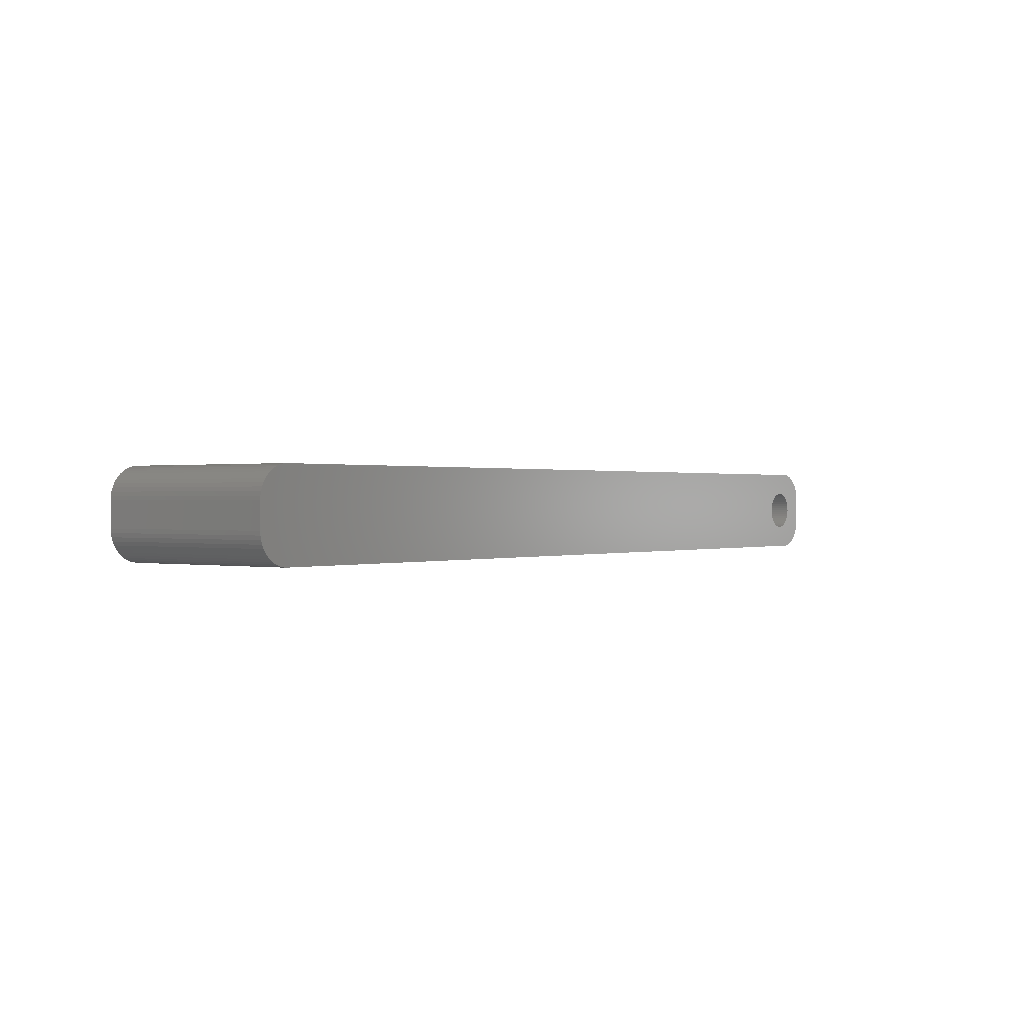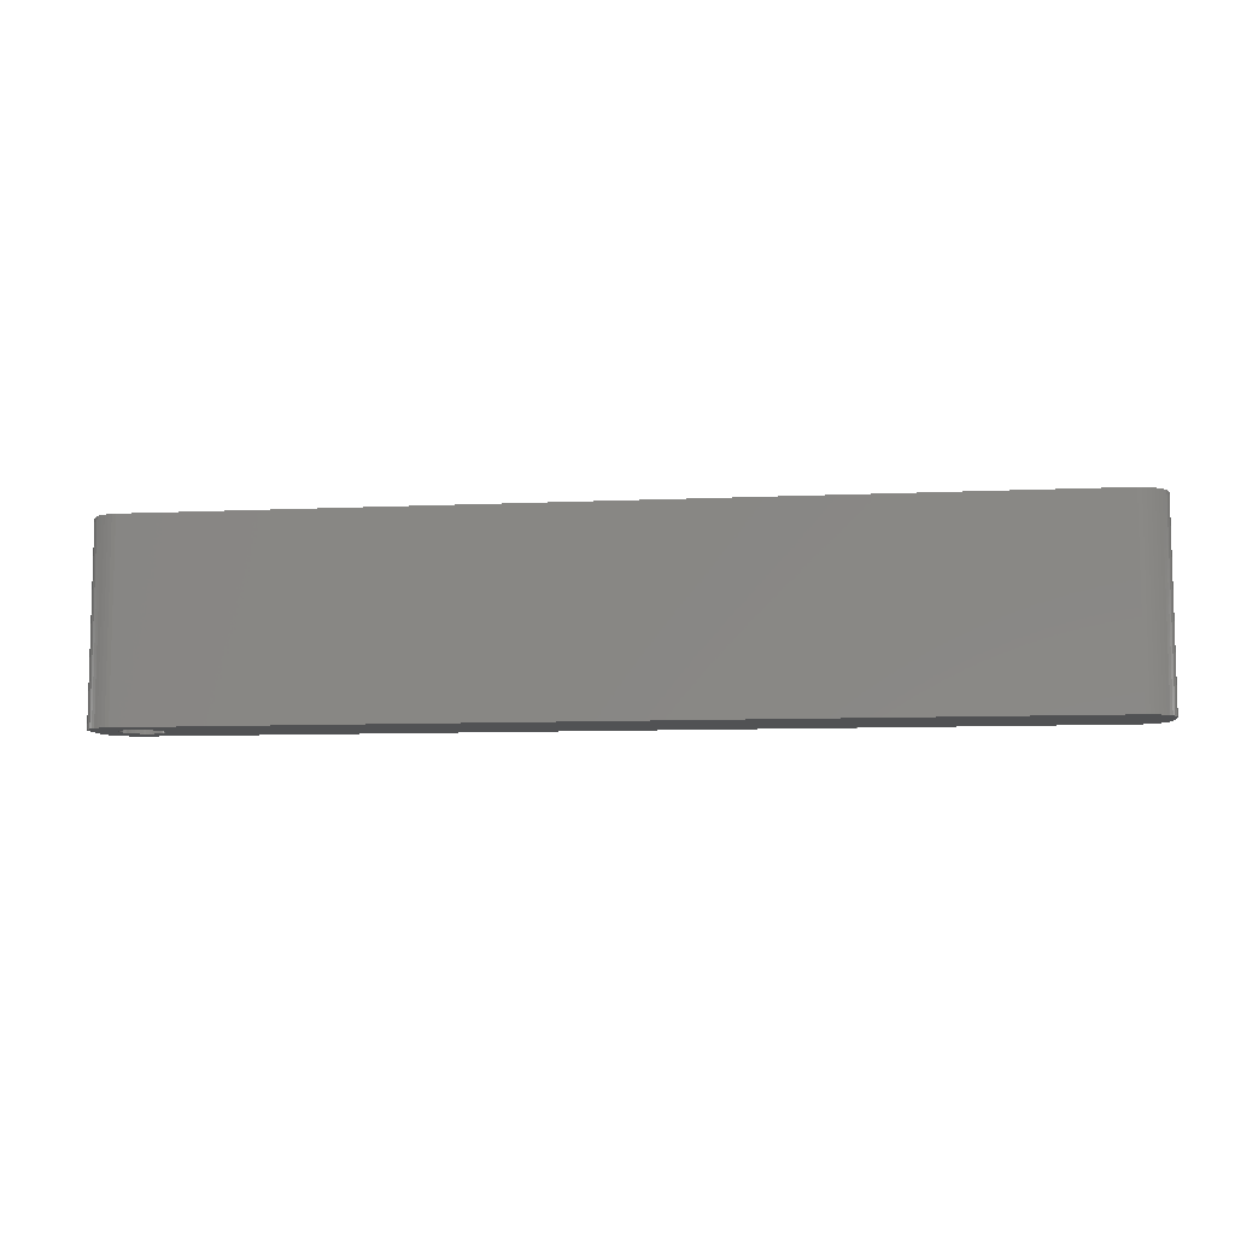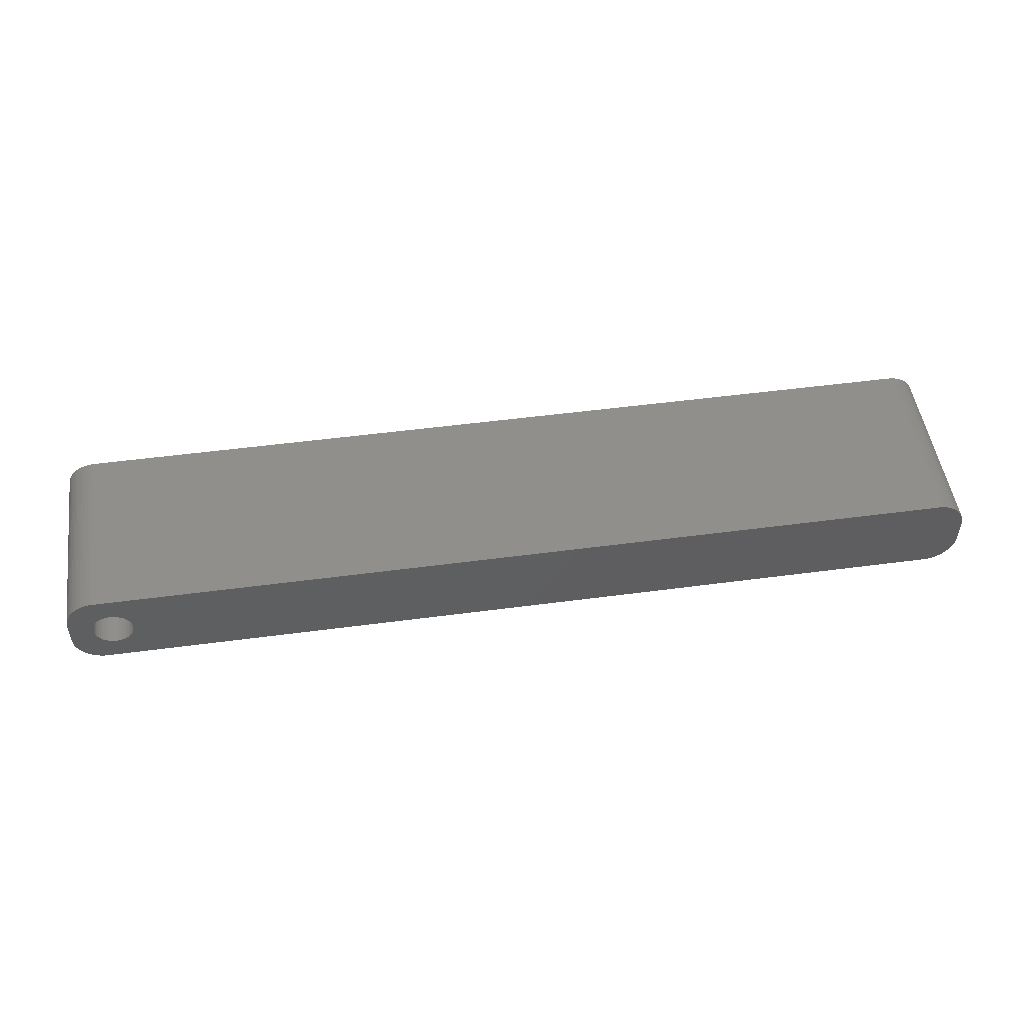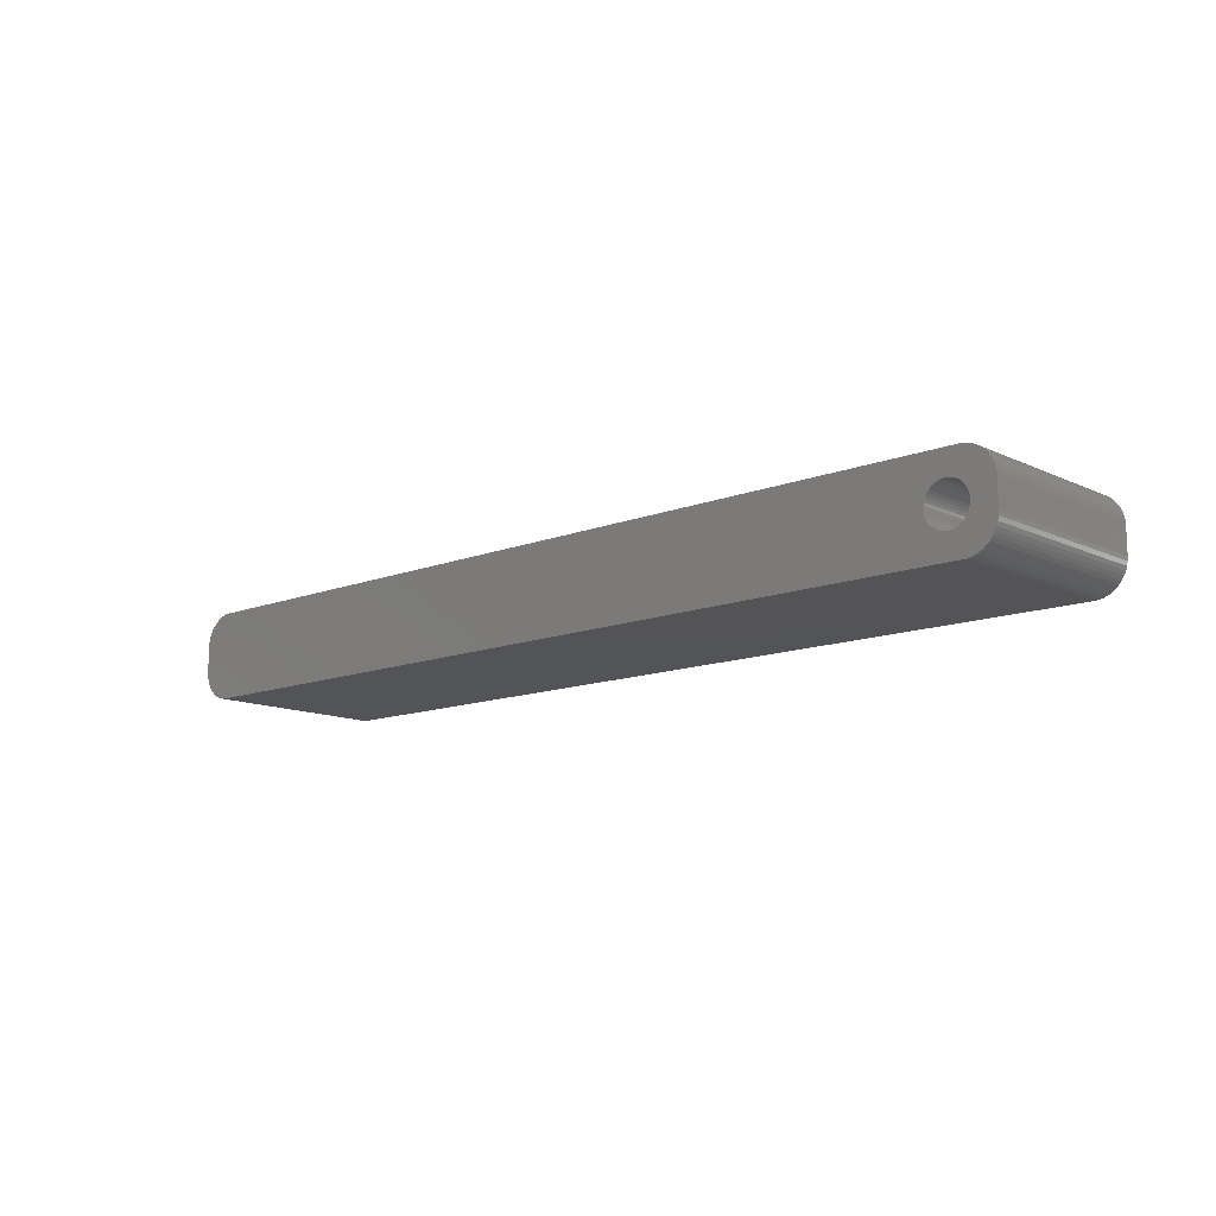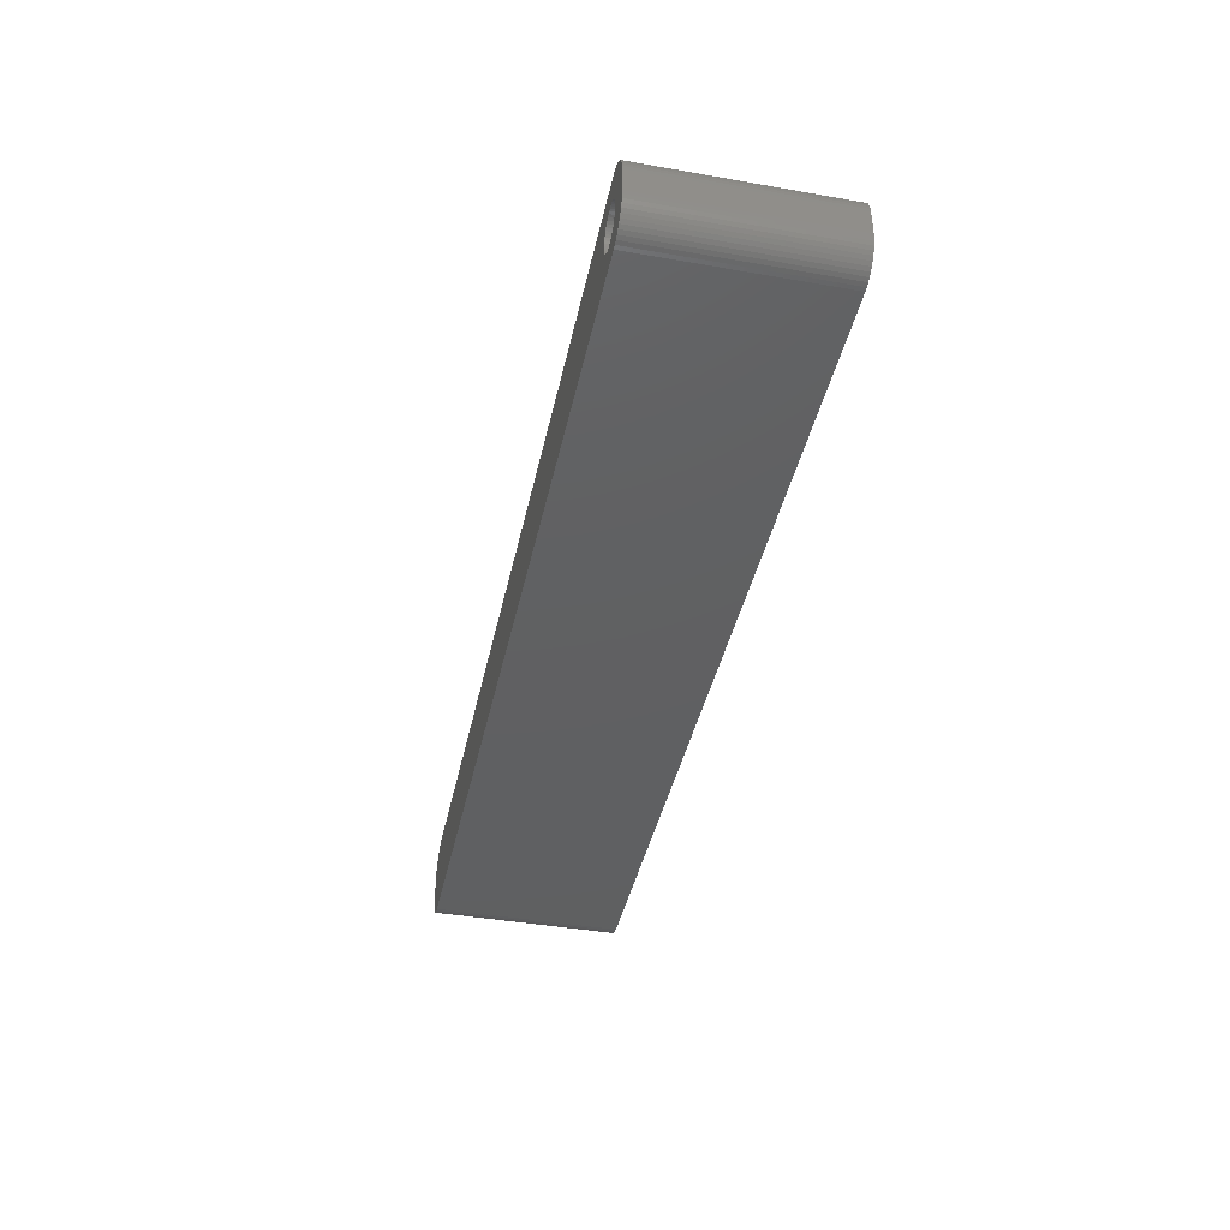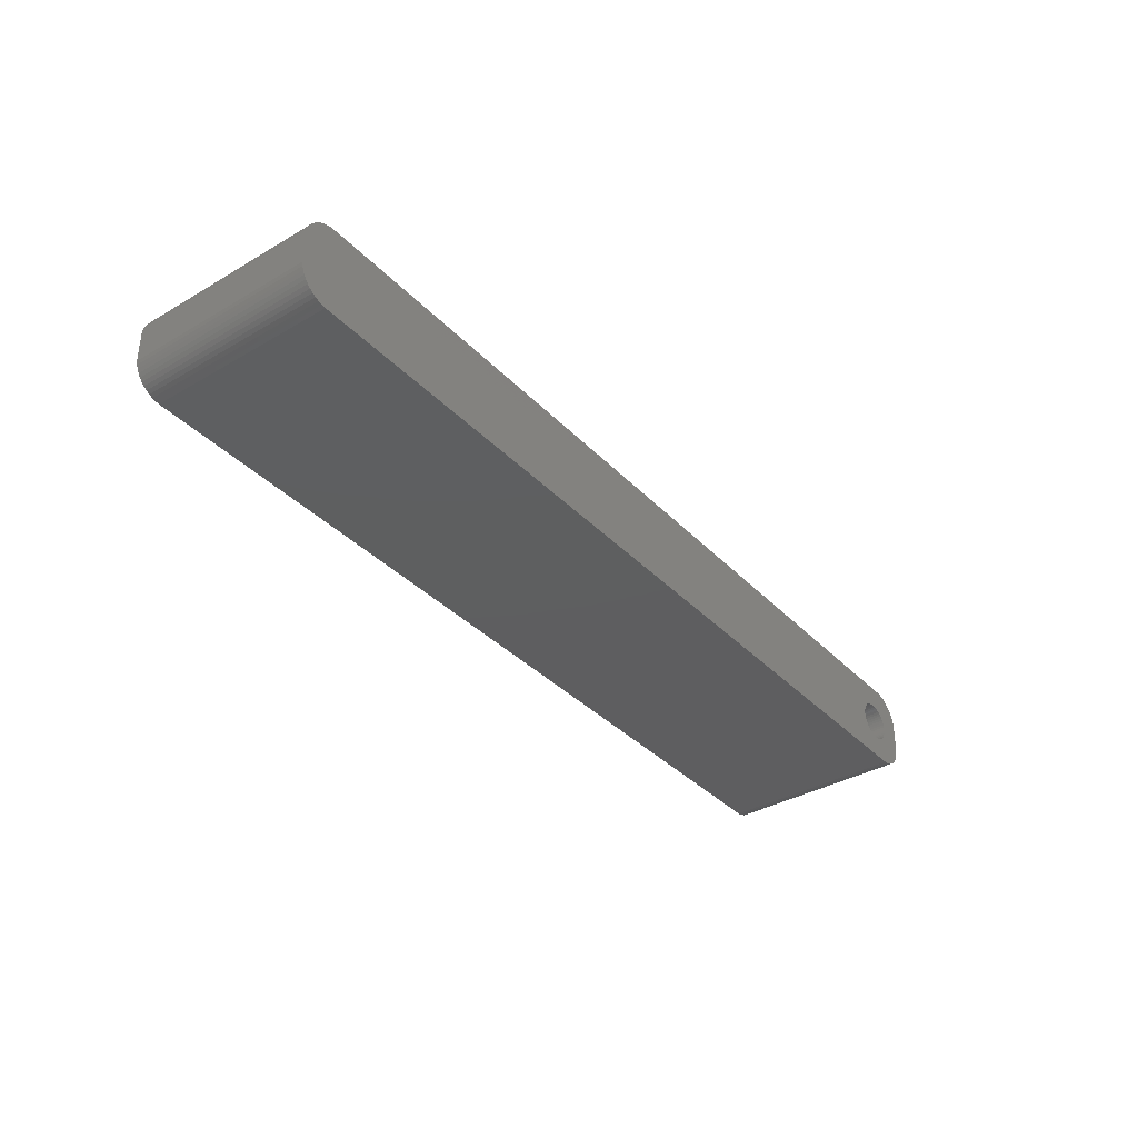
<metadata>
{"format":"stl","ext":"stl","renderer":"f3d","projection":"perspective","resolution":1024,"background":"white","views":[{"elev":0.4,"azim":127.2,"up":"+Y"},{"elev":-8.3,"azim":7.5,"up":"+Z"},{"elev":50.5,"azim":-8.3,"up":"+Y"},{"elev":-12.4,"azim":-137.5,"up":"+Y"},{"elev":-41.2,"azim":-102.0,"up":"+Y"},{"elev":-36.2,"azim":127.3,"up":"+Y"}]}
</metadata>
<code>
# stl→obj: 204 verts, 408 faces
v -64.48 1.196 0
v -64.65 1.566 30
v -64.65 1.566 0
v -64.48 1.196 30
v -64.87 1.91 30
v -64.87 1.91 0
v -66.5 3.091 0
v -66.12 2.941 30
v -66.5 3.091 30
v -66.12 2.941 0
v -68.88 2.941 0
v -68.5 3.091 30
v -68.88 2.941 30
v -68.5 3.091 0
v -70.52 1.196 30
v -70.35 1.566 0
v -70.35 1.566 30
v -70.52 1.196 0
v -64.35 -0.8082 0
v -64.28 -0.4073 30
v -64.28 -0.4073 0
v -64.35 -0.8082 30
v -67.3 3.244 0
v -66.89 3.192 30
v -67.3 3.244 30
v -66.89 3.192 0
v -65.76 2.744 0
v -65.43 2.504 30
v -65.76 2.744 30
v -65.43 2.504 0
v -70.72 0.4073 30
v -70.65 0.8082 0
v -70.65 0.8082 30
v -70.72 0.4073 0
v -70.13 1.91 30
v -69.87 2.225 0
v -69.87 2.225 30
v -70.13 1.91 0
v -69.24 2.744 0
v -69.24 2.744 30
v -68.11 3.192 0
v -67.7 3.244 30
v -68.11 3.192 30
v -67.7 3.244 0
v -64.25 0 0
v -64.28 0.4073 30
v -64.28 0.4073 0
v -64.25 0 30
v -64.48 -1.196 0
v -64.48 -1.196 30
v -65.43 -2.504 0
v -65.76 -2.744 30
v -65.43 -2.504 30
v -65.76 -2.744 0
v -64.35 0.8082 30
v -64.35 0.8082 0
v -65.13 2.225 30
v -65.13 2.225 0
v -70.75 0 30
v -70.75 0 0
v 69.81 6.99 30
v 74.5 2 30
v 74.46 2.627 30
v 74.5 -2 30
v 74.34 3.243 30
v 69.81 -6.99 30
v 74.15 3.841 30
v 74.46 -2.627 30
v 73.88 4.409 30
v 74.34 -3.243 30
v 73.55 4.939 30
v 74.15 -3.841 30
v 73.14 5.423 30
v 73.88 -4.409 30
v 72.69 5.853 30
v 73.55 -4.939 30
v 72.18 6.222 30
v 73.14 -5.423 30
v 71.63 6.524 30
v 72.69 -5.853 30
v 71.05 6.755 30
v 72.18 -6.222 30
v 70.44 6.911 30
v 71.63 -6.524 30
v 71.05 -6.755 30
v 70.44 -6.911 30
v -69.81 6.99 30
v -70.44 6.911 30
v -71.05 6.755 30
v -71.63 6.524 30
v -69.57 2.504 30
v -72.18 6.222 30
v -72.69 5.853 30
v -73.14 5.423 30
v -73.55 4.939 30
v -64.65 -1.566 30
v -64.87 -1.91 30
v -65.13 -2.225 30
v -69.81 -6.99 30
v -66.12 -2.941 30
v -66.5 -3.091 30
v -66.89 -3.192 30
v -67.3 -3.244 30
v -67.7 -3.244 30
v -68.11 -3.192 30
v -68.5 -3.091 30
v -68.88 -2.941 30
v -70.44 -6.911 30
v -69.24 -2.744 30
v -71.63 -6.524 30
v -69.57 -2.504 30
v -72.69 -5.853 30
v -69.87 -2.225 30
v -73.55 -4.939 30
v -70.13 -1.91 30
v -74.15 -3.841 30
v -70.35 -1.566 30
v -74.46 -2.627 30
v -70.52 -1.196 30
v -74.5 -2 30
v -70.65 -0.8082 30
v -70.72 -0.4073 30
v -71.05 -6.755 30
v -73.88 4.409 30
v -74.15 3.841 30
v -74.5 2 30
v -74.34 3.243 30
v -74.46 2.627 30
v -72.18 -6.222 30
v -73.14 -5.423 30
v -73.88 -4.409 30
v -74.34 -3.243 30
v -69.57 2.504 0
v -64.87 -1.91 0
v -64.65 -1.566 0
v -67.3 -3.244 0
v -67.7 -3.244 0
v -70.65 -0.8082 0
v -70.52 -1.196 0
v -70.35 -1.566 0
v -66.89 -3.192 0
v 69.81 -6.99 0
v 74.5 -2 0
v 74.46 -2.627 0
v 74.5 2 0
v 74.34 -3.243 0
v 69.81 6.99 0
v 74.15 -3.841 0
v 74.46 2.627 0
v 73.88 -4.409 0
v 74.34 3.243 0
v 73.55 -4.939 0
v 74.15 3.841 0
v 73.14 -5.423 0
v 73.88 4.409 0
v 72.69 -5.853 0
v 73.55 4.939 0
v 72.18 -6.222 0
v 73.14 5.423 0
v 71.63 -6.524 0
v 72.69 5.853 0
v 71.05 -6.755 0
v 72.18 6.222 0
v 70.44 -6.911 0
v 71.63 6.524 0
v 71.05 6.755 0
v 70.44 6.911 0
v -65.13 -2.225 0
v -69.81 -6.99 0
v -66.12 -2.941 0
v -66.5 -3.091 0
v -68.11 -3.192 0
v -68.5 -3.091 0
v -68.88 -2.941 0
v -70.44 -6.911 0
v -69.24 -2.744 0
v -71.05 -6.755 0
v -71.63 -6.524 0
v -69.57 -2.504 0
v -72.18 -6.222 0
v -72.69 -5.853 0
v -69.87 -2.225 0
v -73.14 -5.423 0
v -73.55 -4.939 0
v -70.13 -1.91 0
v -69.81 6.99 0
v -70.44 6.911 0
v -71.63 6.524 0
v -72.69 5.853 0
v -73.55 4.939 0
v -74.15 3.841 0
v -74.46 2.627 0
v -74.5 2 0
v -71.05 6.755 0
v -73.88 -4.409 0
v -74.15 -3.841 0
v -74.5 -2 0
v -74.34 -3.243 0
v -74.46 -2.627 0
v -72.18 6.222 0
v -73.14 5.423 0
v -70.72 -0.4073 0
v -73.88 4.409 0
v -74.34 3.243 0
f 1 2 3
f 2 1 4
f 3 5 6
f 5 3 2
f 7 8 9
f 8 7 10
f 11 12 13
f 12 11 14
f 15 16 17
f 16 15 18
f 19 20 21
f 20 19 22
f 23 24 25
f 24 23 26
f 27 28 29
f 28 27 30
f 31 32 33
f 32 31 34
f 35 36 37
f 36 35 38
f 39 13 40
f 13 39 11
f 41 42 43
f 42 41 44
f 45 46 47
f 46 45 48
f 49 22 19
f 22 49 50
f 51 52 53
f 52 51 54
f 47 55 56
f 55 47 46
f 56 4 1
f 4 56 55
f 30 57 28
f 57 30 58
f 44 25 42
f 25 44 23
f 26 9 24
f 9 26 7
f 10 29 8
f 29 10 27
f 59 34 31
f 34 59 60
f 61 62 63
f 62 61 64
f 61 63 65
f 66 64 61
f 61 65 67
f 64 66 68
f 61 67 69
f 68 66 70
f 61 69 71
f 70 66 72
f 61 71 73
f 72 66 74
f 61 73 75
f 74 66 76
f 61 75 77
f 76 66 78
f 61 77 79
f 78 66 80
f 61 79 81
f 80 66 82
f 61 81 83
f 82 66 84
f 84 66 85
f 85 66 86
f 61 48 66
f 61 46 48
f 61 55 46
f 61 4 55
f 61 2 4
f 61 5 2
f 61 57 5
f 61 28 57
f 87 28 61
f 28 87 29
f 29 87 8
f 8 87 9
f 9 87 24
f 24 87 25
f 25 87 42
f 87 43 42
f 87 12 43
f 87 13 12
f 88 13 87
f 13 88 40
f 89 40 88
f 90 40 89
f 40 90 91
f 92 91 90
f 93 91 92
f 91 93 37
f 94 37 93
f 95 37 94
f 37 95 35
f 20 66 48
f 22 66 20
f 50 66 22
f 96 66 50
f 97 66 96
f 98 66 97
f 53 66 98
f 99 53 52
f 99 52 100
f 99 100 101
f 99 101 102
f 99 102 103
f 99 103 104
f 53 99 66
f 105 99 104
f 106 99 105
f 107 99 106
f 108 107 109
f 110 109 111
f 112 111 113
f 114 113 115
f 116 115 117
f 107 108 99
f 118 117 119
f 120 119 121
f 120 121 122
f 120 122 59
f 109 123 108
f 124 35 95
f 125 35 124
f 120 59 126
f 35 125 17
f 119 120 118
f 127 17 125
f 109 110 123
f 128 17 127
f 111 129 110
f 17 128 15
f 111 112 129
f 126 15 128
f 113 130 112
f 15 126 33
f 113 114 130
f 33 126 31
f 115 131 114
f 31 126 59
f 115 116 131
f 117 132 116
f 117 118 132
f 33 18 15
f 18 33 32
f 17 38 35
f 38 17 16
f 14 43 12
f 43 14 41
f 133 40 91
f 40 133 39
f 36 91 37
f 91 36 133
f 21 48 45
f 48 21 20
f 134 96 135
f 96 134 97
f 136 104 103
f 104 136 137
f 119 138 121
f 138 119 139
f 117 139 119
f 139 117 140
f 141 103 102
f 103 141 136
f 6 57 58
f 57 6 5
f 142 143 144
f 143 142 145
f 142 144 146
f 147 145 142
f 142 146 148
f 145 147 149
f 142 148 150
f 149 147 151
f 142 150 152
f 151 147 153
f 142 152 154
f 153 147 155
f 142 154 156
f 155 147 157
f 142 156 158
f 157 147 159
f 142 158 160
f 159 147 161
f 142 160 162
f 161 147 163
f 142 162 164
f 163 147 165
f 165 147 166
f 166 147 167
f 142 45 147
f 142 21 45
f 142 19 21
f 142 49 19
f 142 135 49
f 142 134 135
f 142 168 134
f 142 51 168
f 169 51 142
f 51 169 54
f 54 169 170
f 170 169 171
f 171 169 141
f 141 169 136
f 136 169 137
f 169 172 137
f 169 173 172
f 169 174 173
f 175 174 169
f 174 175 176
f 177 176 175
f 178 176 177
f 176 178 179
f 180 179 178
f 181 179 180
f 179 181 182
f 183 182 181
f 184 182 183
f 182 184 185
f 47 147 45
f 56 147 47
f 1 147 56
f 3 147 1
f 6 147 3
f 58 147 6
f 30 147 58
f 186 30 27
f 186 27 10
f 186 10 7
f 186 7 26
f 186 26 23
f 186 23 44
f 30 186 147
f 41 186 44
f 14 186 41
f 11 186 14
f 187 11 39
f 188 39 133
f 189 133 36
f 190 36 38
f 191 38 16
f 11 187 186
f 192 16 18
f 193 18 32
f 193 32 34
f 193 34 60
f 39 194 187
f 195 185 184
f 196 185 195
f 193 60 197
f 185 196 140
f 18 193 192
f 198 140 196
f 39 188 194
f 199 140 198
f 133 200 188
f 140 199 139
f 133 189 200
f 197 139 199
f 36 201 189
f 139 197 138
f 36 190 201
f 138 197 202
f 38 203 190
f 202 197 60
f 38 191 203
f 16 204 191
f 16 192 204
f 171 102 101
f 102 171 141
f 54 100 52
f 100 54 170
f 170 101 100
f 101 170 171
f 168 53 98
f 53 168 51
f 135 50 49
f 50 135 96
f 176 111 109
f 111 176 179
f 172 106 105
f 106 172 173
f 137 105 104
f 105 137 172
f 113 185 115
f 185 113 182
f 179 113 111
f 113 179 182
f 121 202 122
f 202 121 138
f 122 60 59
f 60 122 202
f 168 97 134
f 97 168 98
f 174 109 107
f 109 174 176
f 115 140 117
f 140 115 185
f 173 107 106
f 107 173 174
f 197 126 193
f 126 197 120
f 199 120 197
f 120 199 118
f 175 99 108
f 99 175 169
f 147 87 61
f 87 147 186
f 169 66 99
f 66 169 142
f 193 128 192
f 128 193 126
f 74 148 72
f 148 74 150
f 178 123 110
f 123 178 177
f 183 112 130
f 112 183 181
f 64 145 62
f 145 64 143
f 72 146 70
f 146 72 148
f 67 155 69
f 155 67 153
f 65 153 67
f 153 65 151
f 159 75 73
f 75 159 161
f 165 81 79
f 81 165 166
f 166 83 81
f 83 166 167
f 167 61 83
f 61 167 147
f 188 92 90
f 92 188 200
f 187 89 88
f 89 187 194
f 196 132 198
f 132 196 116
f 183 114 184
f 114 183 130
f 195 116 196
f 116 195 131
f 177 108 123
f 108 177 175
f 181 129 112
f 129 181 180
f 68 143 64
f 143 68 144
f 158 80 82
f 80 158 156
f 78 152 76
f 152 78 154
f 162 84 85
f 84 162 160
f 142 86 66
f 86 142 164
f 71 159 73
f 159 71 157
f 69 157 71
f 157 69 155
f 161 77 75
f 77 161 163
f 163 79 77
f 79 163 165
f 186 88 87
f 88 186 187
f 192 127 204
f 127 192 128
f 204 125 191
f 125 204 127
f 198 118 199
f 118 198 132
f 184 131 195
f 131 184 114
f 180 110 129
f 110 180 178
f 70 144 68
f 144 70 146
f 156 78 80
f 78 156 154
f 76 150 74
f 150 76 152
f 160 82 84
f 82 160 158
f 164 85 86
f 85 164 162
f 189 94 93
f 94 189 201
f 194 90 89
f 90 194 188
f 203 95 190
f 95 203 124
f 190 94 201
f 94 190 95
f 191 124 203
f 124 191 125
f 63 151 65
f 151 63 149
f 62 149 63
f 149 62 145
f 200 93 92
f 93 200 189

</code>
